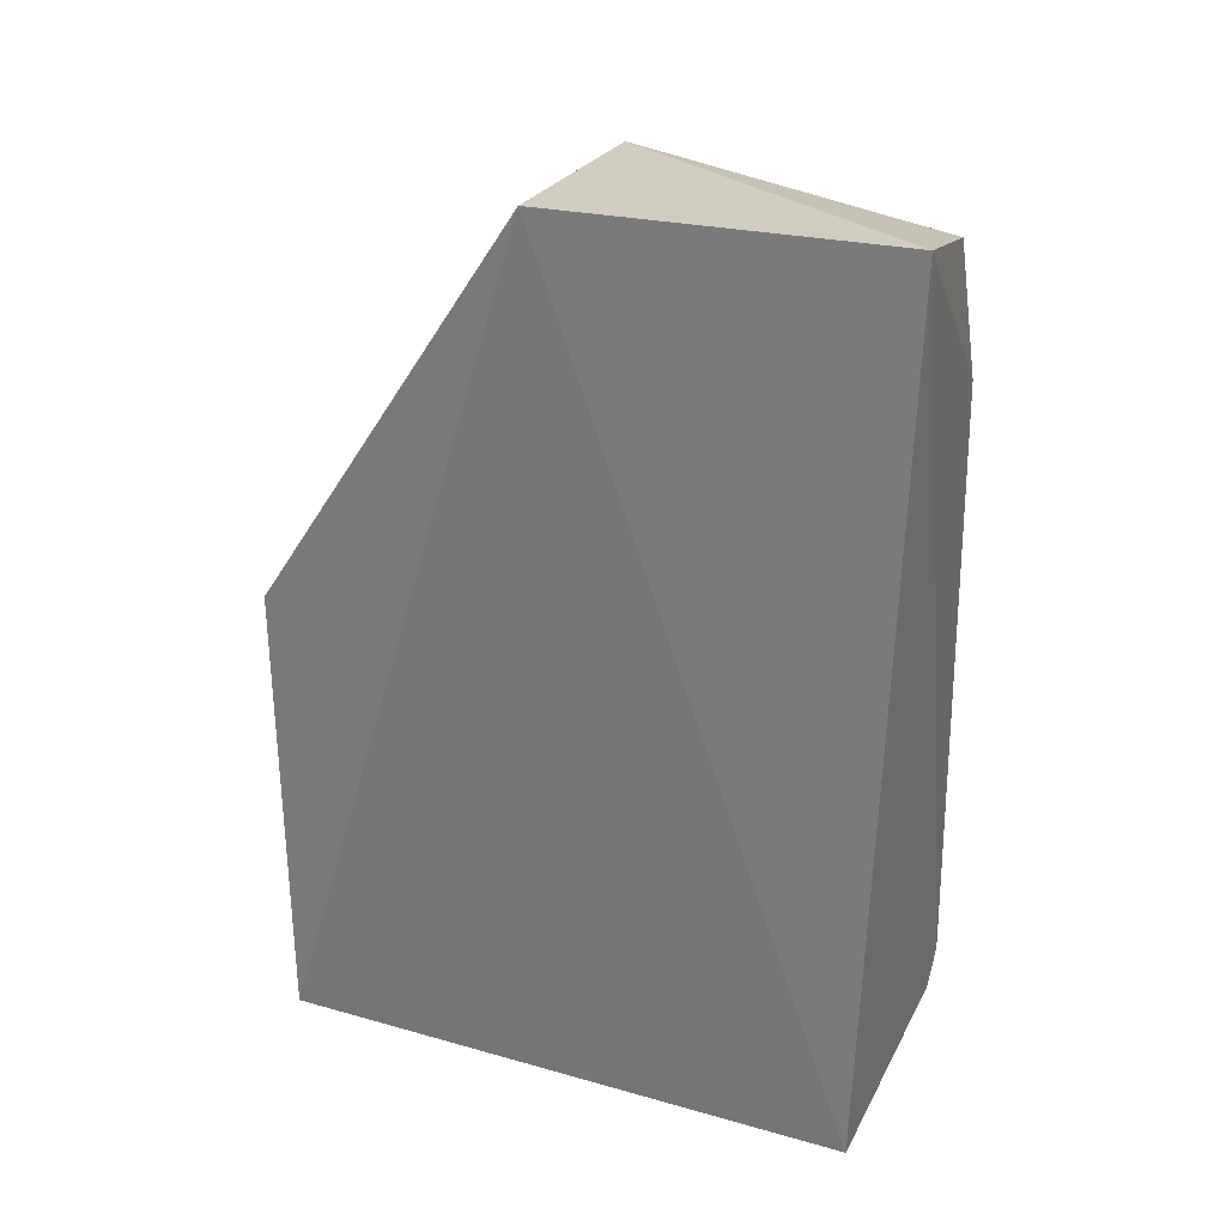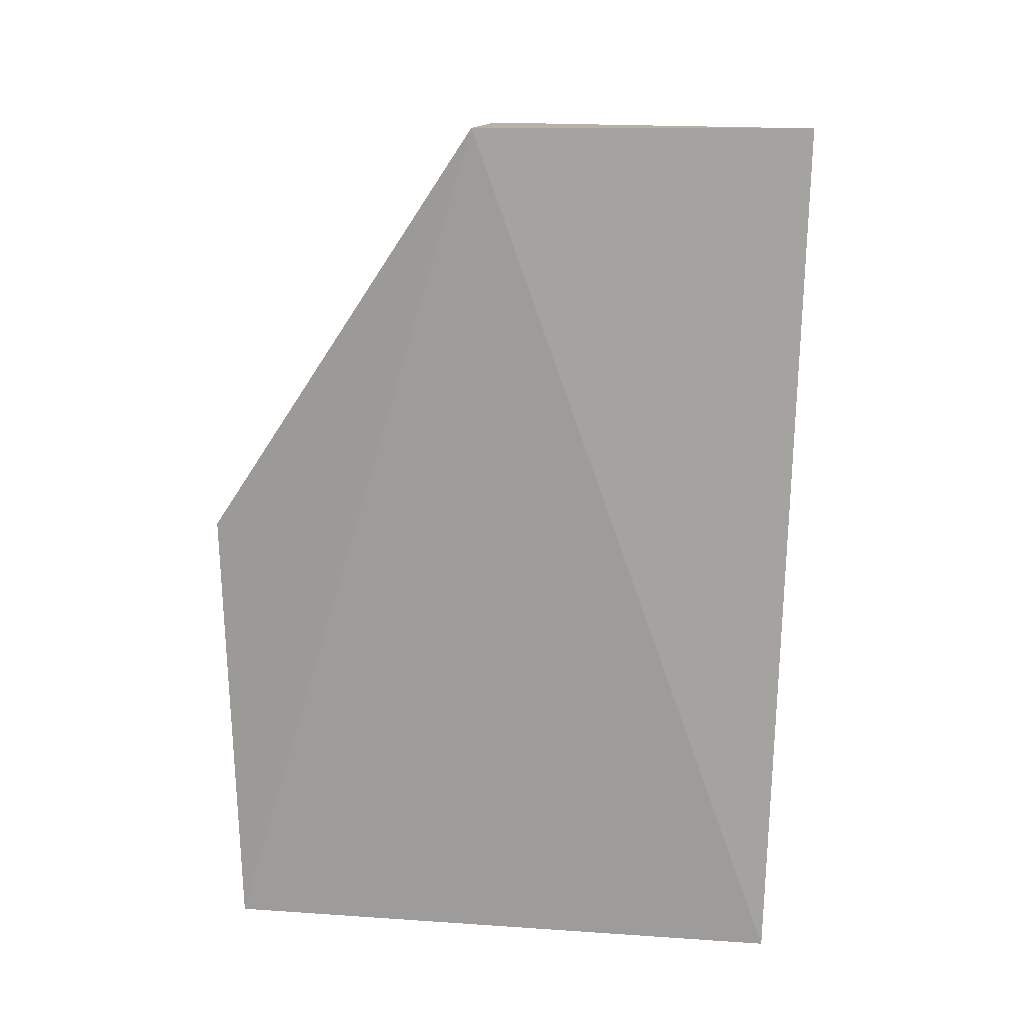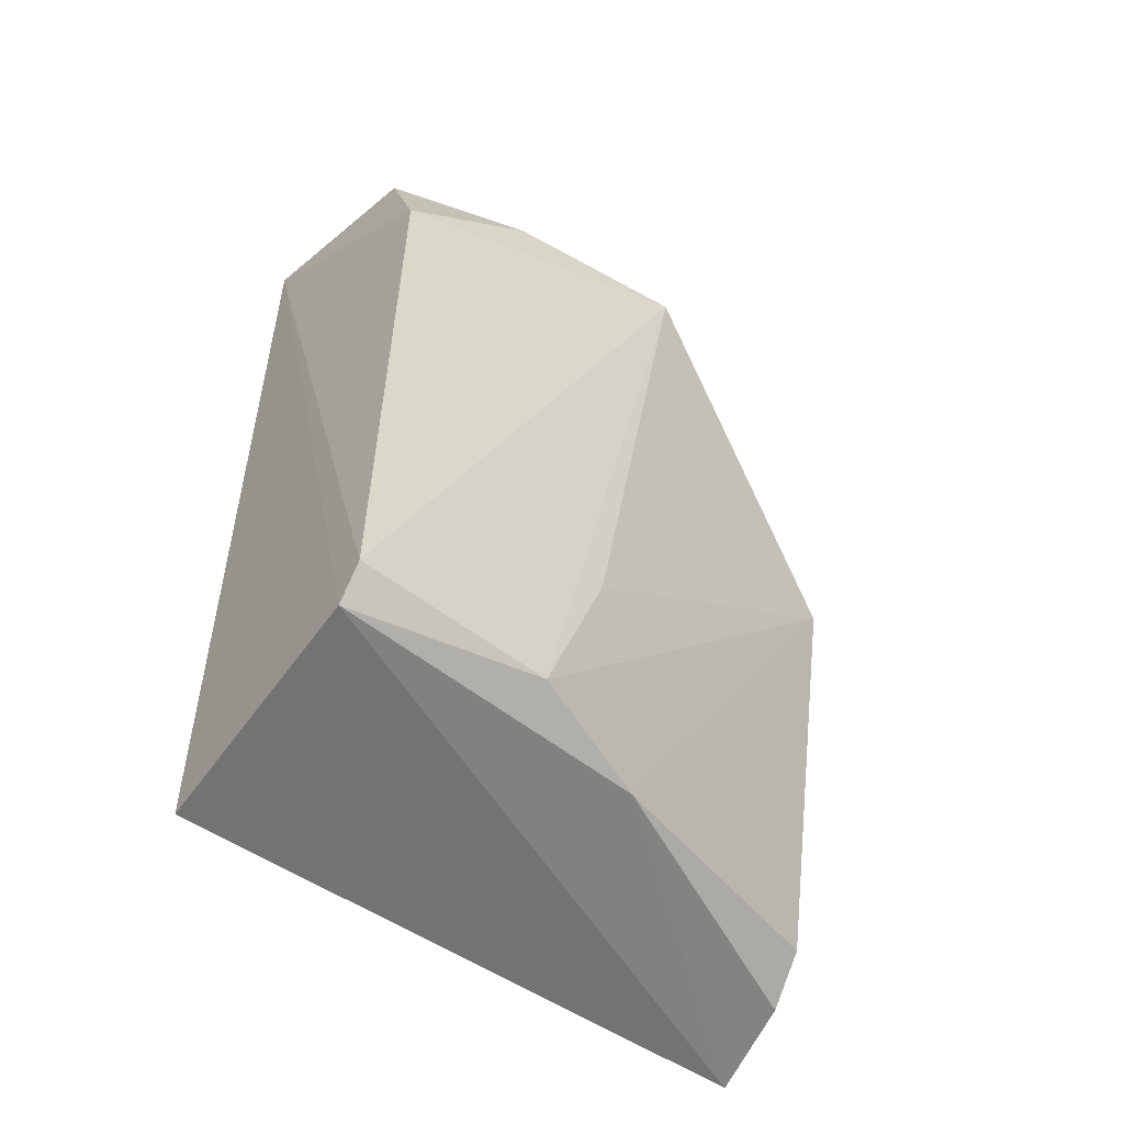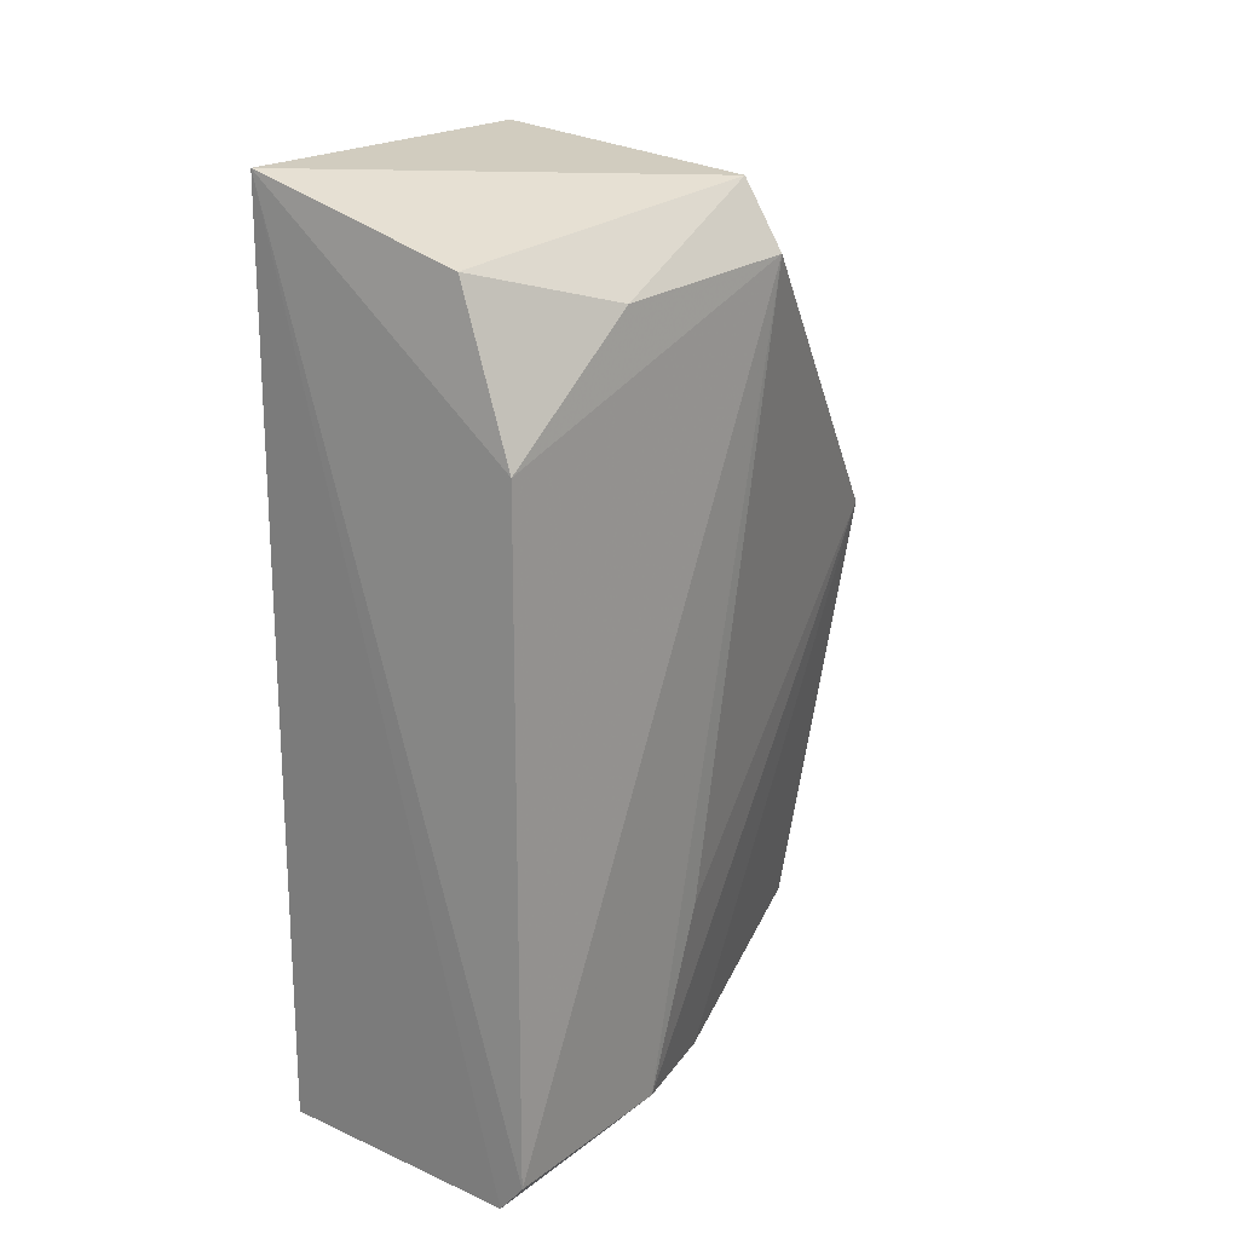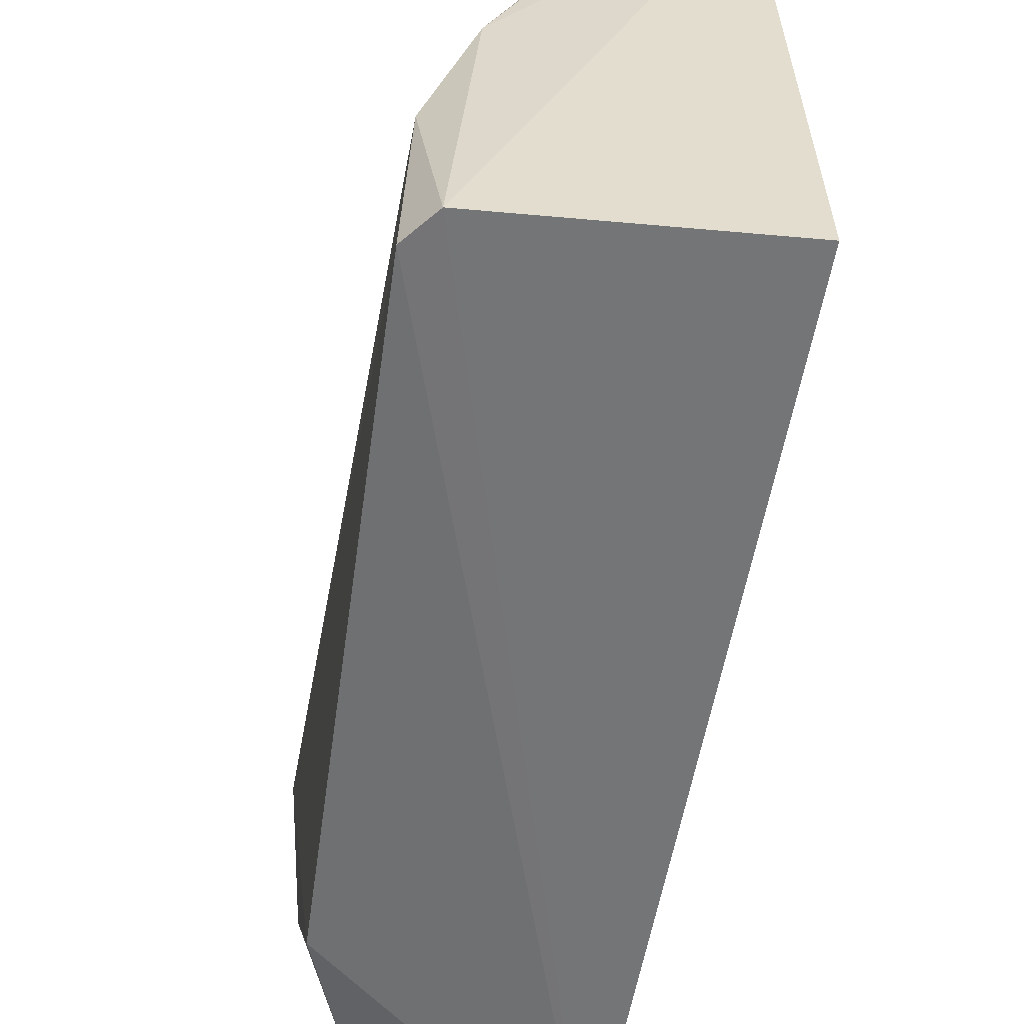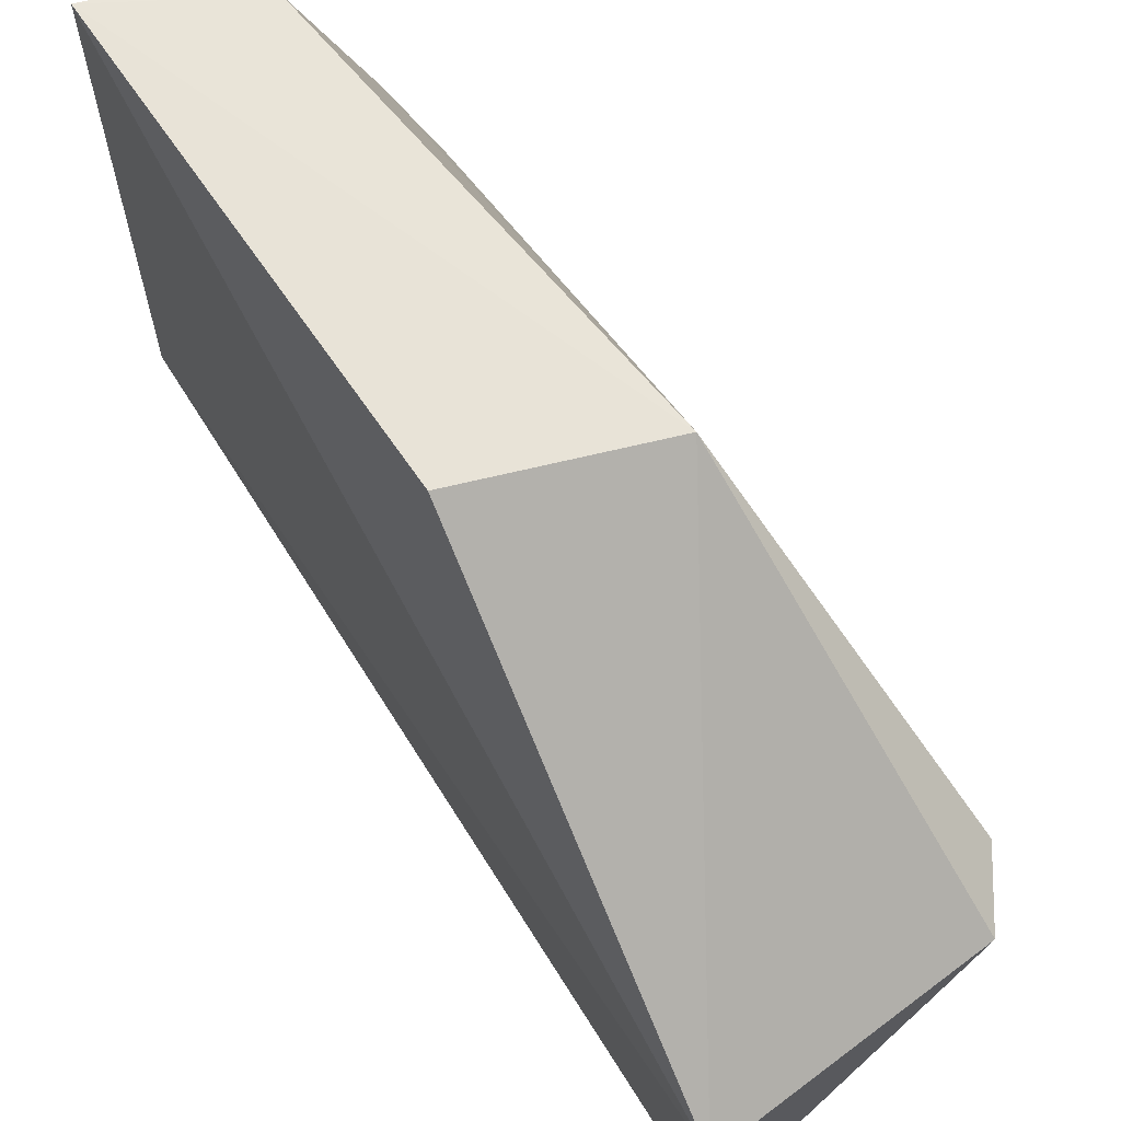
<metadata>
{"format":"obj","ext":"obj","renderer":"f3d","projection":"perspective","resolution":1024,"background":"white","views":[{"elev":29.2,"azim":-68.6,"up":"+Z"},{"elev":17.9,"azim":-83.7,"up":"+Z"},{"elev":-54.2,"azim":52.7,"up":"+Z"},{"elev":20.4,"azim":38.6,"up":"+Z"},{"elev":-55.6,"azim":171.5,"up":"+Y"},{"elev":70.0,"azim":-31.2,"up":"+Y"}]}
</metadata>
<code>
v 0.04037 -0.0464 0.05824
v 0.04156 -0.06782 0.04598
v 0.04158 -0.05597 0.004305
v 0.02431 -0.02927 0.001629
v 0.02466 -0.06881 0.05993
v 0.03774 -0.02964 0.0346
v 0.04293 -0.04629 0.05415
v 0.03788 -0.06741 0.05596
v 0.02326 -0.06772 0.001751
v 0.03317 -0.03068 0.005475
v 0.02354 -0.04689 0.05983
v 0.04201 -0.06843 0.00437
v 0.04175 -0.05206 0.0157
v 0.04187 -0.05869 0.05334
v 0.0387 -0.04783 0.003068
v 0.02604 -0.02813 0.03145
v 0.04029 -0.06837 0.002328
v 0.03048 -0.03039 0.002832
f 7 6 1
f 8 5 2
f 8 1 5
f 10 4 6
f 11 5 1
f 11 1 6
f 11 9 5
f 11 4 9
f 12 7 2
f 12 3 7
f 12 2 5
f 13 7 3
f 13 3 6
f 13 6 7
f 14 7 1
f 14 1 8
f 14 8 2
f 14 2 7
f 15 10 6
f 15 6 3
f 16 11 6
f 16 6 4
f 16 4 11
f 17 12 5
f 17 5 9
f 17 9 4
f 17 4 15
f 17 15 3
f 17 3 12
f 18 15 4
f 18 4 10
f 18 10 15

</code>
